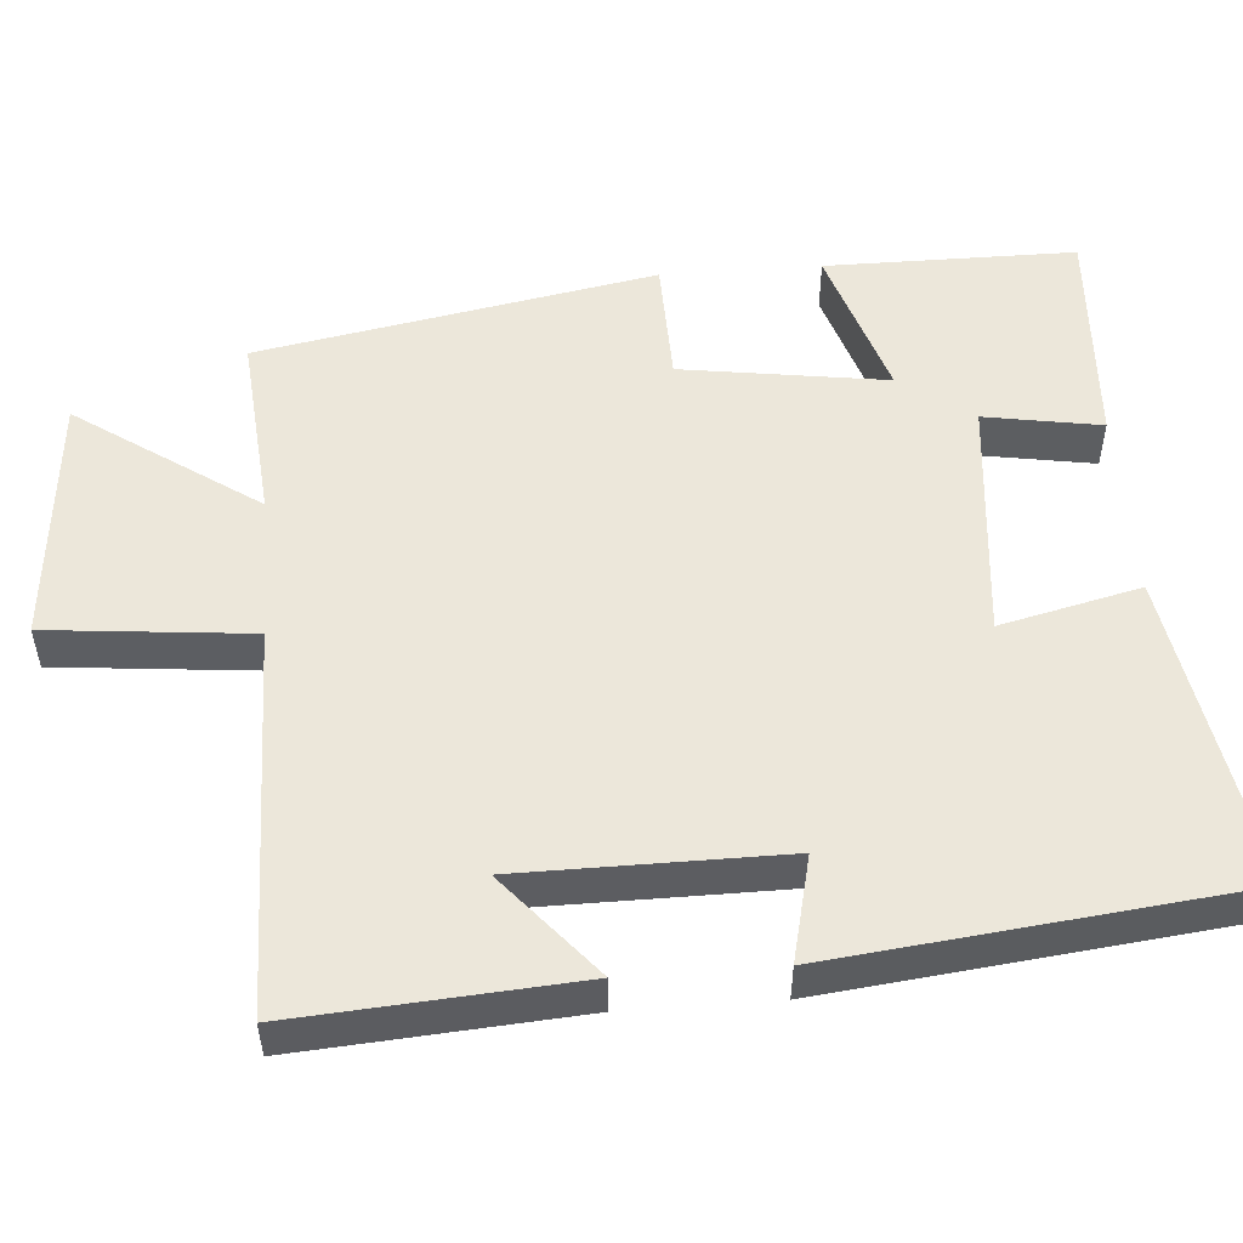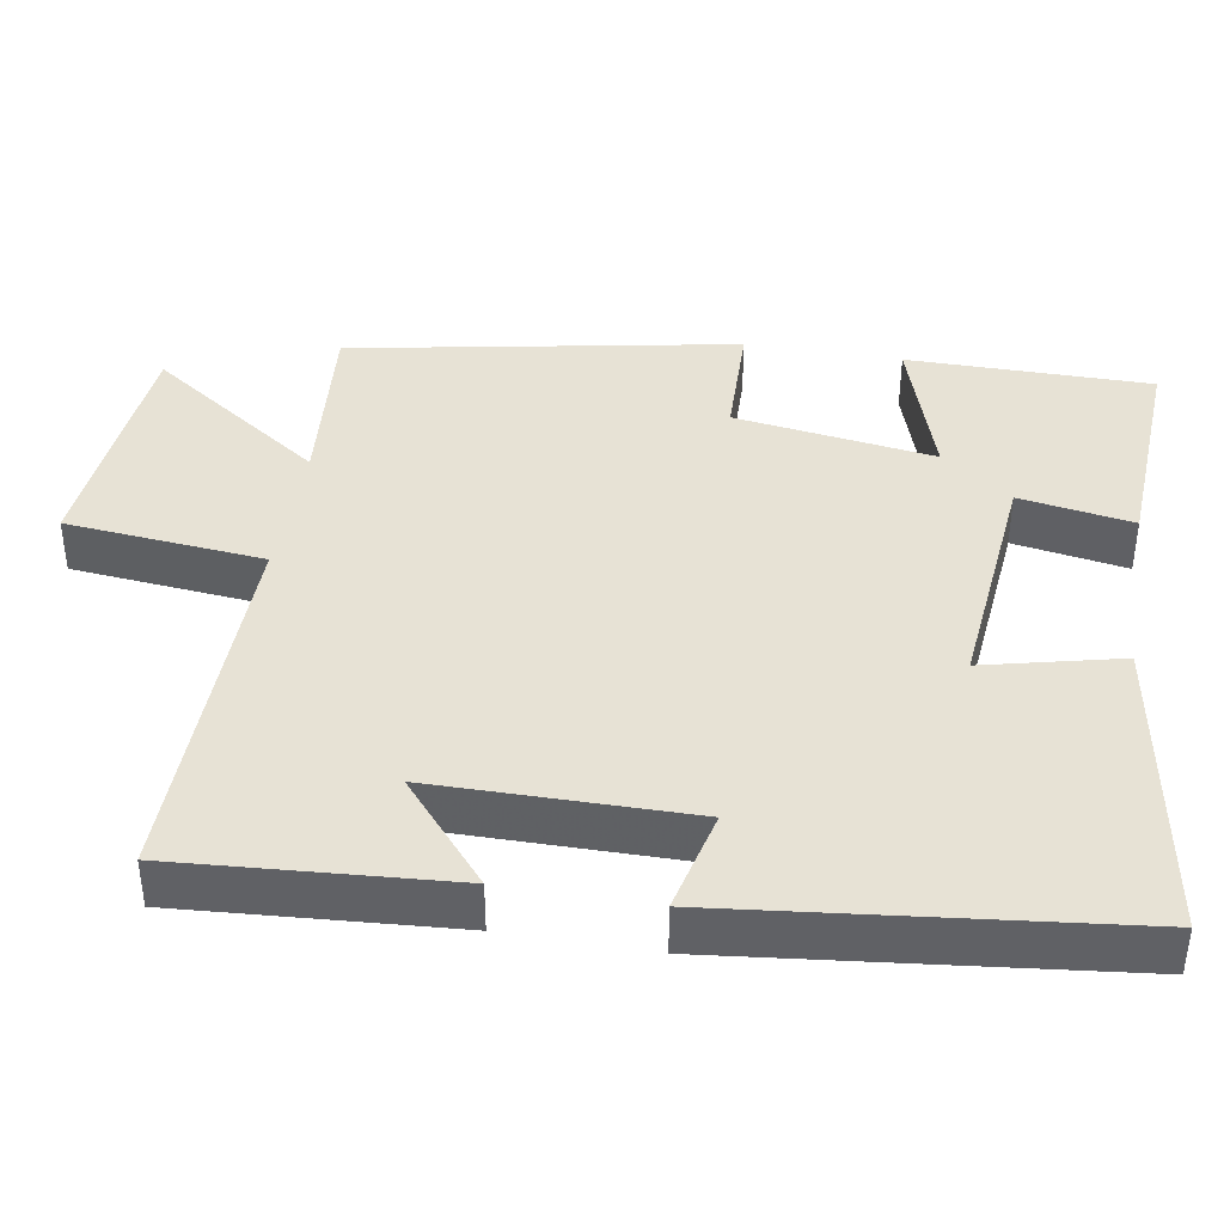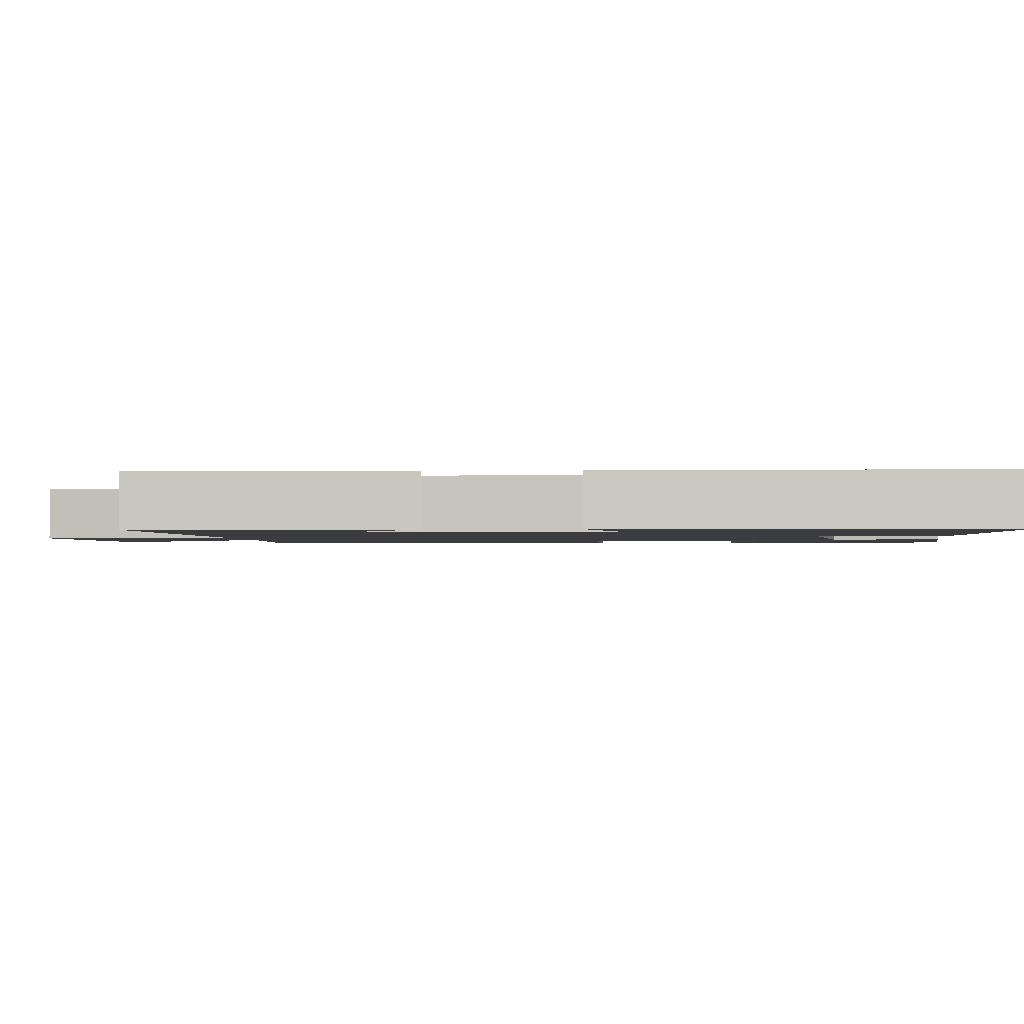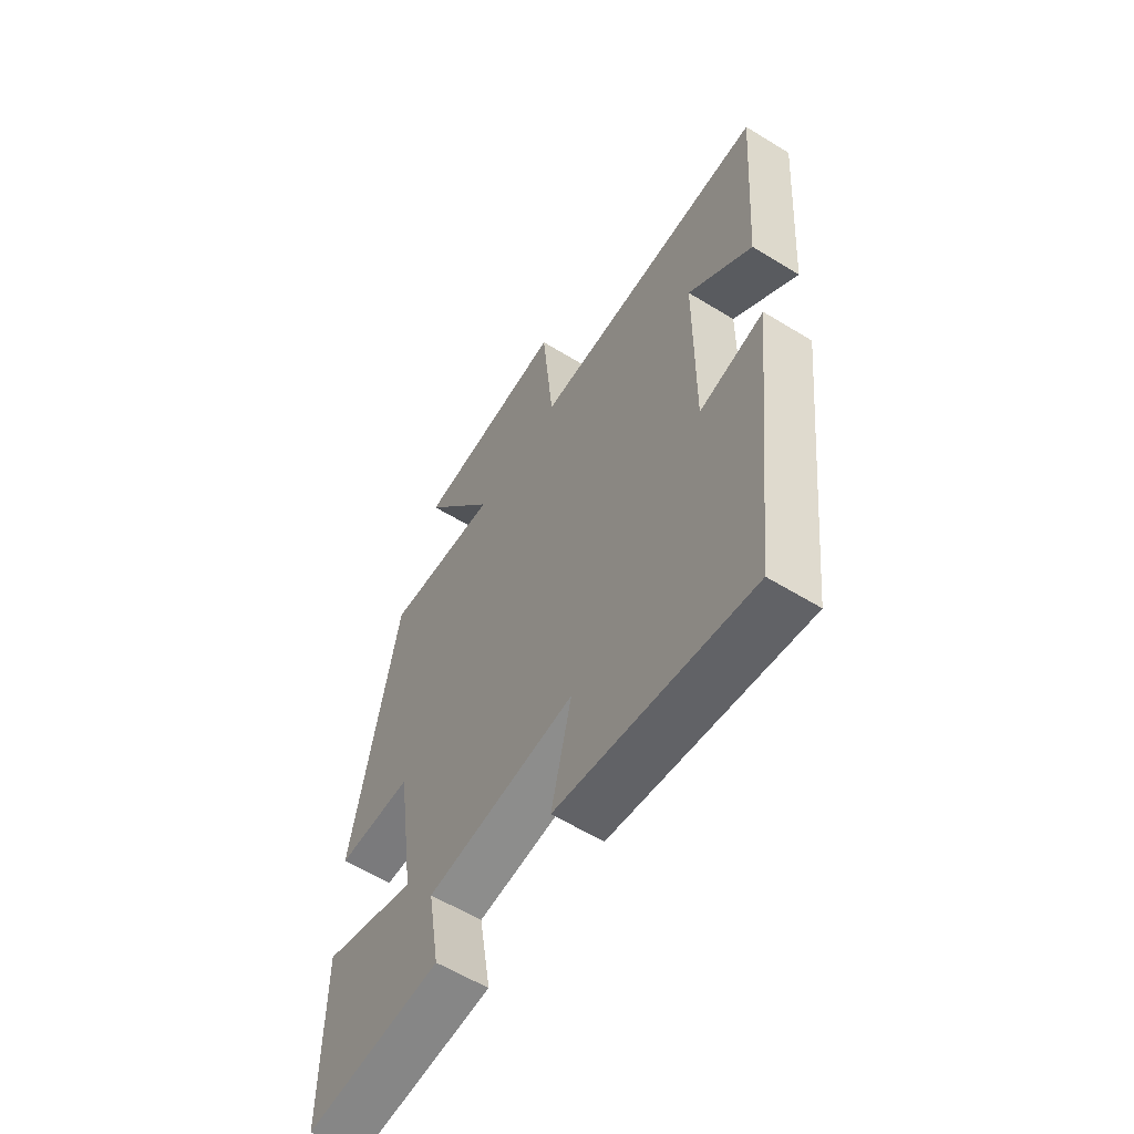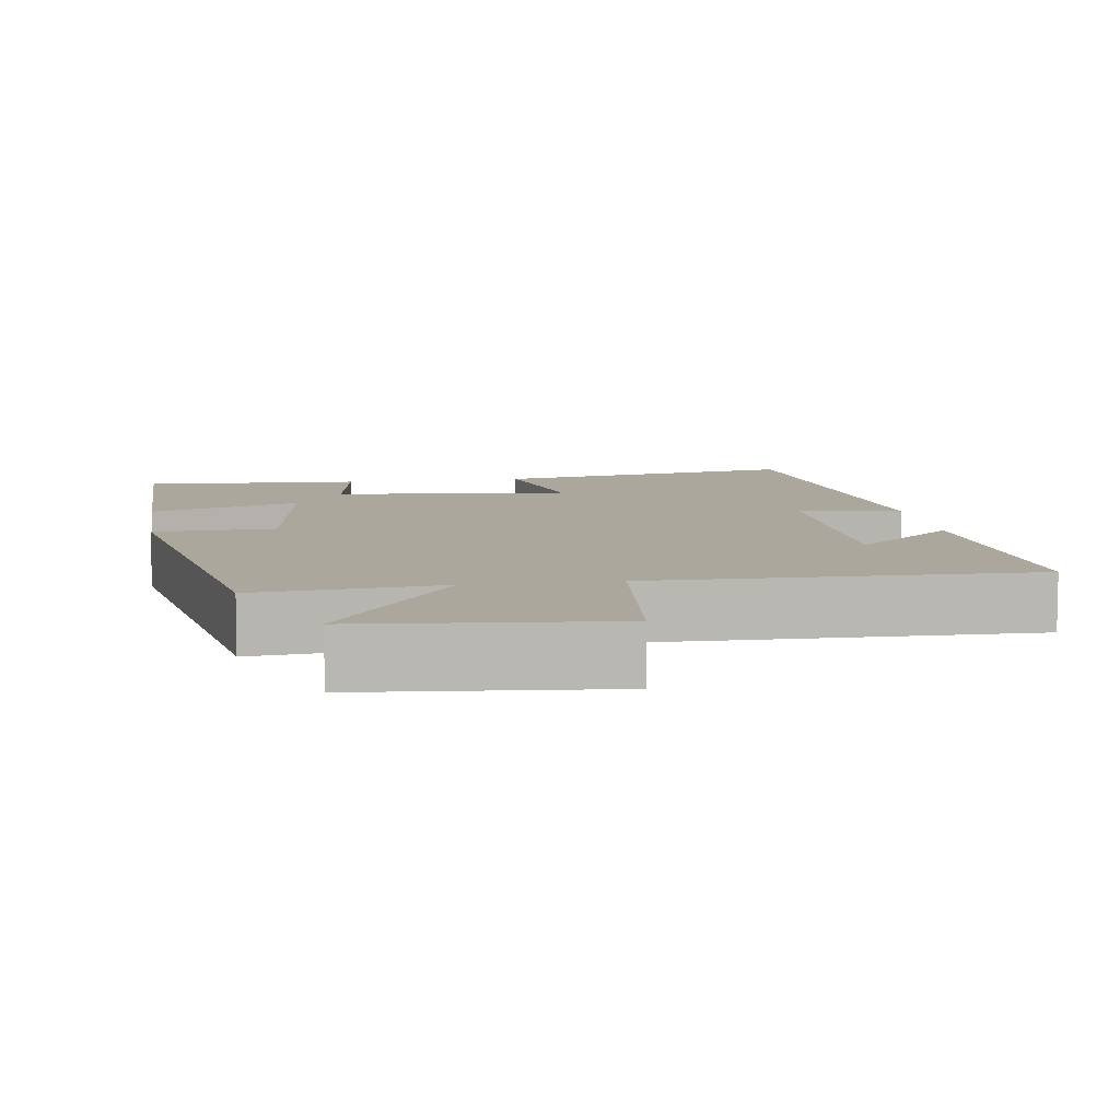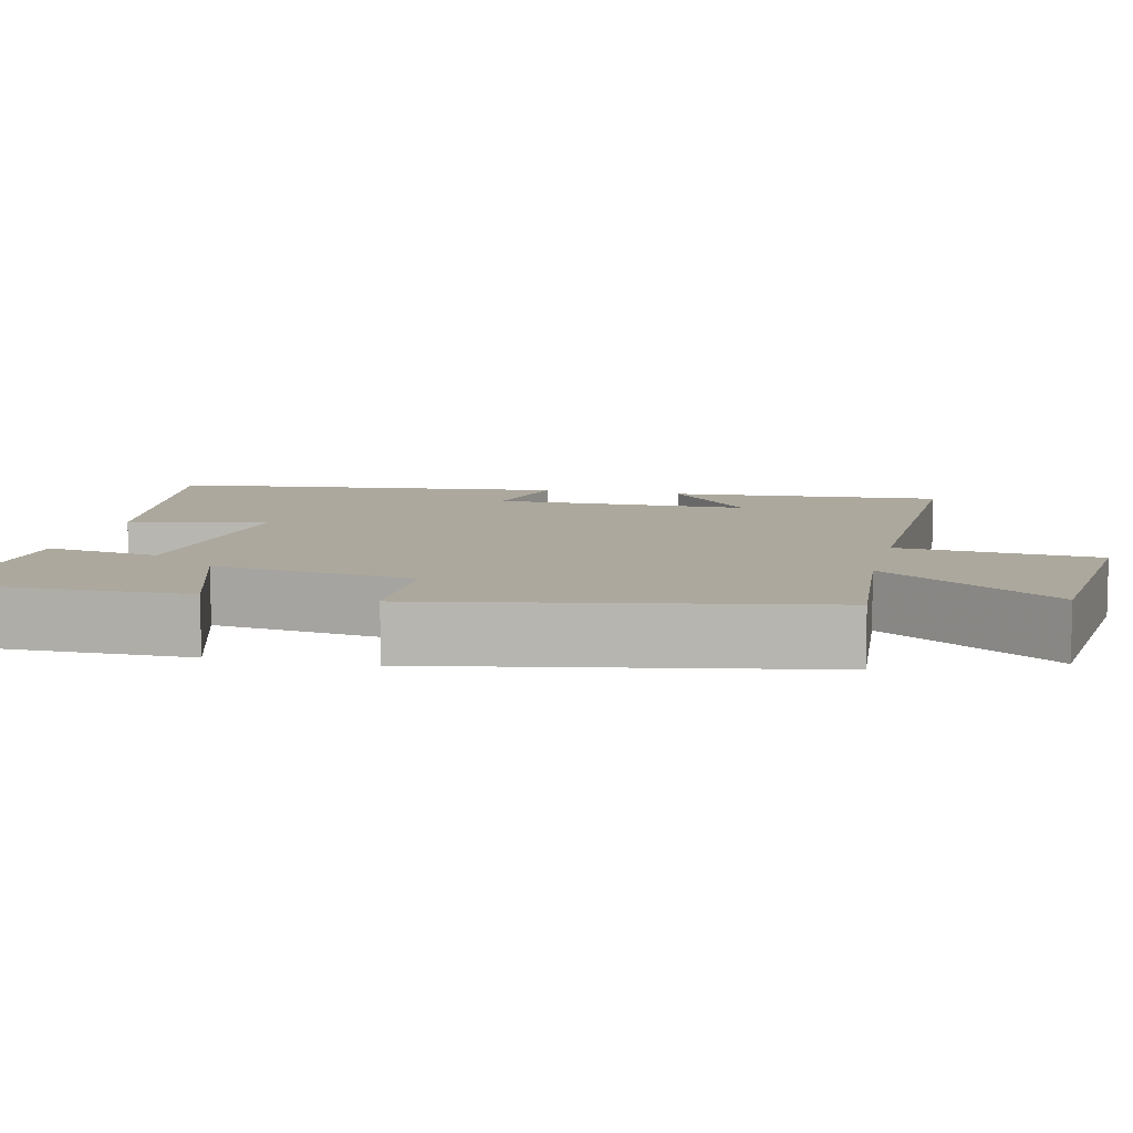
<metadata>
{"format":"obj","ext":"obj","renderer":"f3d","projection":"perspective","resolution":1024,"background":"white","views":[{"elev":52.4,"azim":85.7,"up":"+Y"},{"elev":40.3,"azim":99.6,"up":"+Y"},{"elev":-1.7,"azim":96.8,"up":"+Y"},{"elev":-59.5,"azim":57.8,"up":"+Z"},{"elev":8.4,"azim":-8.5,"up":"+Y"},{"elev":8.6,"azim":-76.9,"up":"+Y"}]}
</metadata>
<code>
v -0.405 0.07 0.521
v -0.163 0.07 0.5
v -0.322 0.07 0.732
v 0.002 0.07 0.762
v 0.027 0.07 0.5
v 0.526 0.07 0.507
v 0.5 0.07 0.147
v 0.366 0.07 0.261
v 0.364 0.07 -0.077
v 0.5 0.07 -0.045
v 0.441 0.07 -0.569
v 0.035 0.07 -0.5
v 0.078 0.07 -0.32
v -0.236 0.07 -0.35
v -0.211 0.07 -0.5
v -0.5 0.07 -0.515
v -0.5 0.07 -0.193
v -0.302 0.07 -0.257
v -0.34 0.07 0.007
v -0.5 0.07 0.011
v -0.405 0 0.521
v -0.163 0 0.5
v -0.322 0 0.732
v 0.002 0 0.762
v 0.027 0 0.5
v 0.526 0 0.507
v 0.5 0 0.147
v 0.366 0 0.261
v 0.364 0 -0.077
v 0.5 0 -0.045
v 0.441 0 -0.569
v 0.035 0 -0.5
v 0.078 0 -0.32
v -0.236 0 -0.35
v -0.211 0 -0.5
v -0.5 0 -0.515
v -0.5 0 -0.193
v -0.302 0 -0.257
v -0.34 0 0.007
v -0.5 0 0.011
f 19 20 1 2
f 18 19 2
f 15 16 17 18
f 14 15 18
f 13 14 18 2
f 10 11 12 13
f 9 10 13
f 8 9 13 2
f 6 7 8
f 5 6 8
f 5 8 2 3
f 3 4 5
f 22 21 40 39
f 22 39 38
f 38 37 36 35
f 38 35 34
f 22 38 34 33
f 33 32 31 30
f 33 30 29
f 22 33 29 28
f 28 27 26
f 28 26 25
f 23 22 28 25
f 25 24 23
f 1 21 22 2
f 2 22 23 3
f 3 23 24 4
f 4 24 25 5
f 5 25 26 6
f 6 26 27 7
f 7 27 28 8
f 8 28 29 9
f 9 29 30 10
f 10 30 31 11
f 11 31 32 12
f 12 32 33 13
f 13 33 34 14
f 14 34 35 15
f 15 35 36 16
f 16 36 37 17
f 17 37 38 18
f 18 38 39 19
f 19 39 40 20
f 20 40 21 1

</code>
